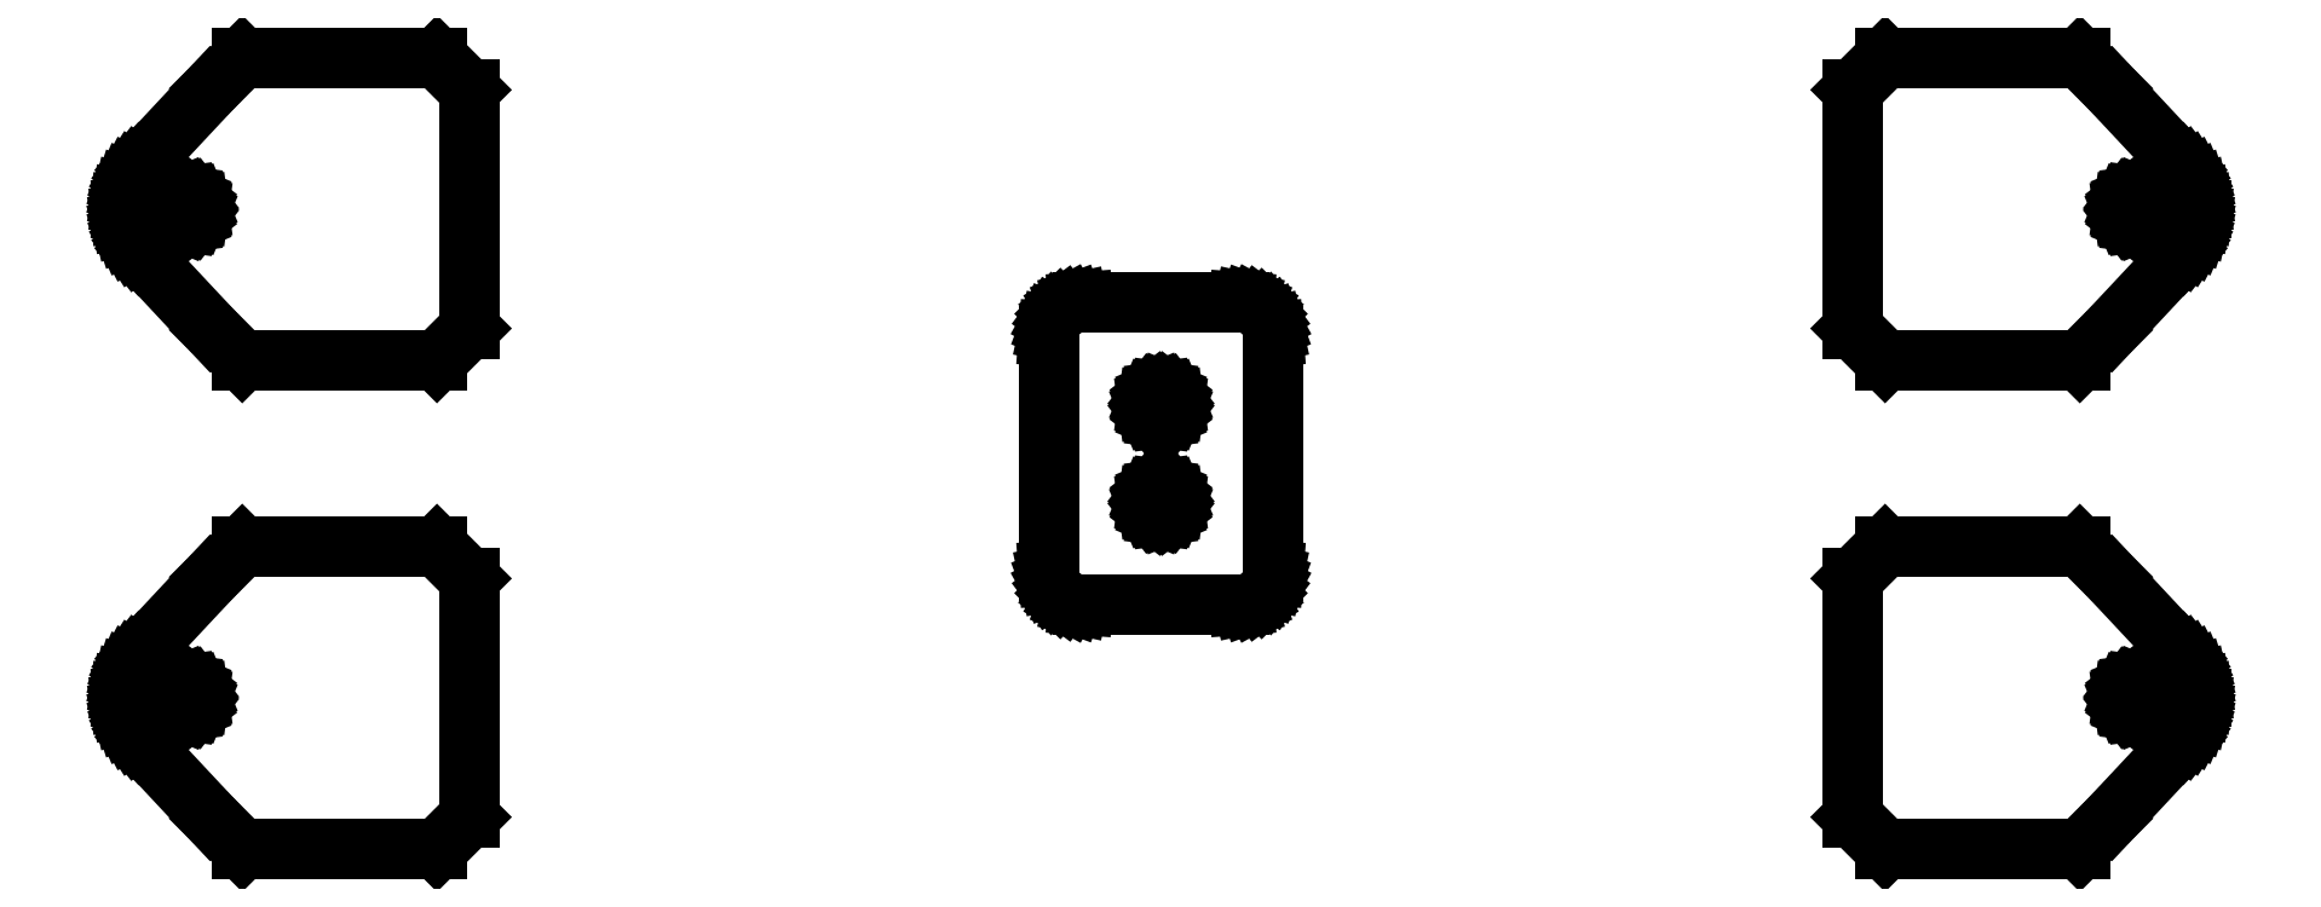
<metadata>
{"format":"dxf","ext":"dxf","renderer":"ezdxf+matplotlib","layout":"modelspace","background":"white","min_lineweight":24,"dpi":150}
</metadata>
<code>
0
SECTION
2
ENTITIES
0
LINE
8
0
10
97.11
11
104.4
20
12.65
21
20.42
0
LINE
8
0
10
104.4
11
104.7
20
20.42
21
20.82
0
LINE
8
0
10
104.7
11
105.1
20
20.82
21
21.27
0
LINE
8
0
10
105.1
11
105.4
20
21.27
21
21.75
0
LINE
8
0
10
105.4
11
105.6
20
21.75
21
22.25
0
LINE
8
0
10
105.6
11
105.9
20
22.25
21
22.78
0
LINE
8
0
10
105.9
11
106
20
22.78
21
23.32
0
LINE
8
0
10
106
11
106.2
20
23.32
21
23.87
0
LINE
8
0
10
106.2
11
106.2
20
23.87
21
24.43
0
LINE
8
0
10
106.2
11
106.2
20
24.43
21
25
0
LINE
8
0
10
106.2
11
106.2
20
25
21
25.57
0
LINE
8
0
10
106.2
11
106.2
20
25.57
21
26.13
0
LINE
8
0
10
106.2
11
106
20
26.13
21
26.68
0
LINE
8
0
10
106
11
105.9
20
26.68
21
27.22
0
LINE
8
0
10
105.9
11
105.6
20
27.22
21
27.75
0
LINE
8
0
10
105.6
11
105.4
20
27.75
21
28.25
0
LINE
8
0
10
105.4
11
105.1
20
28.25
21
28.73
0
LINE
8
0
10
105.1
11
104.7
20
28.73
21
29.18
0
LINE
8
0
10
104.7
11
104.4
20
29.18
21
29.58
0
LINE
8
0
10
104.4
11
97.11
20
29.58
21
37.35
0
LINE
8
0
10
97.11
11
93.96
20
37.35
21
40.5
0
LINE
8
0
10
93.96
11
74.04
20
40.5
21
40.5
0
LINE
8
0
10
74.04
11
70.75
20
40.5
21
37.21
0
LINE
8
0
10
70.75
11
70.75
20
37.21
21
12.79
0
LINE
8
0
10
70.75
11
74.04
20
12.79
21
9.5
0
LINE
8
0
10
74.04
11
93.96
20
9.5
21
9.5
0
LINE
8
0
10
93.96
11
97.11
20
9.5
21
12.65
0
LINE
8
0
10
99.4
11
99.08
20
23.71
21
23.84
0
LINE
8
0
10
99.08
11
98.81
20
23.84
21
24.06
0
LINE
8
0
10
98.81
11
98.59
20
24.06
21
24.33
0
LINE
8
0
10
98.59
11
98.46
20
24.33
21
24.65
0
LINE
8
0
10
98.46
11
98.41
20
24.65
21
25
0
LINE
8
0
10
98.41
11
98.46
20
25
21
25.35
0
LINE
8
0
10
98.46
11
98.59
20
25.35
21
25.67
0
LINE
8
0
10
98.59
11
98.81
20
25.67
21
25.94
0
LINE
8
0
10
98.81
11
99.08
20
25.94
21
26.16
0
LINE
8
0
10
99.08
11
99.4
20
26.16
21
26.29
0
LINE
8
0
10
99.4
11
99.75
20
26.29
21
26.34
0
LINE
8
0
10
99.75
11
100.1
20
26.34
21
26.29
0
LINE
8
0
10
100.1
11
100.4
20
26.29
21
26.16
0
LINE
8
0
10
100.4
11
100.7
20
26.16
21
25.94
0
LINE
8
0
10
100.7
11
100.9
20
25.94
21
25.67
0
LINE
8
0
10
100.9
11
101
20
25.67
21
25.35
0
LINE
8
0
10
101
11
101.1
20
25.35
21
25
0
LINE
8
0
10
101.1
11
101
20
25
21
24.65
0
LINE
8
0
10
101
11
100.9
20
24.65
21
24.33
0
LINE
8
0
10
100.9
11
100.7
20
24.33
21
24.06
0
LINE
8
0
10
100.7
11
100.4
20
24.06
21
23.84
0
LINE
8
0
10
100.4
11
100.1
20
23.84
21
23.71
0
LINE
8
0
10
100.1
11
99.75
20
23.71
21
23.66
0
LINE
8
0
10
99.75
11
99.4
20
23.66
21
23.71
0
LINE
8
0
10
-70.75
11
-70.75
20
12.79
21
37.21
0
LINE
8
0
10
-70.75
11
-74.04
20
37.21
21
40.5
0
LINE
8
0
10
-74.04
11
-93.96
20
40.5
21
40.5
0
LINE
8
0
10
-93.96
11
-97.11
20
40.5
21
37.35
0
LINE
8
0
10
-97.11
11
-104.4
20
37.35
21
29.58
0
LINE
8
0
10
-104.4
11
-104.7
20
29.58
21
29.18
0
LINE
8
0
10
-104.7
11
-105.1
20
29.18
21
28.73
0
LINE
8
0
10
-105.1
11
-105.4
20
28.73
21
28.25
0
LINE
8
0
10
-105.4
11
-105.6
20
28.25
21
27.75
0
LINE
8
0
10
-105.6
11
-105.9
20
27.75
21
27.22
0
LINE
8
0
10
-105.9
11
-106
20
27.22
21
26.68
0
LINE
8
0
10
-106
11
-106.2
20
26.68
21
26.13
0
LINE
8
0
10
-106.2
11
-106.2
20
26.13
21
25.57
0
LINE
8
0
10
-106.2
11
-106.2
20
25.57
21
25
0
LINE
8
0
10
-106.2
11
-106.2
20
25
21
24.43
0
LINE
8
0
10
-106.2
11
-106.2
20
24.43
21
23.87
0
LINE
8
0
10
-106.2
11
-106
20
23.87
21
23.32
0
LINE
8
0
10
-106
11
-105.9
20
23.32
21
22.78
0
LINE
8
0
10
-105.9
11
-105.6
20
22.78
21
22.25
0
LINE
8
0
10
-105.6
11
-105.4
20
22.25
21
21.75
0
LINE
8
0
10
-105.4
11
-105.1
20
21.75
21
21.27
0
LINE
8
0
10
-105.1
11
-104.7
20
21.27
21
20.82
0
LINE
8
0
10
-104.7
11
-104.4
20
20.82
21
20.42
0
LINE
8
0
10
-104.4
11
-97.11
20
20.42
21
12.65
0
LINE
8
0
10
-97.11
11
-93.96
20
12.65
21
9.5
0
LINE
8
0
10
-93.96
11
-74.04
20
9.5
21
9.5
0
LINE
8
0
10
-74.04
11
-70.75
20
9.5
21
12.79
0
LINE
8
0
10
-100.1
11
-100.4
20
23.71
21
23.84
0
LINE
8
0
10
-100.4
11
-100.7
20
23.84
21
24.06
0
LINE
8
0
10
-100.7
11
-100.9
20
24.06
21
24.33
0
LINE
8
0
10
-100.9
11
-101
20
24.33
21
24.65
0
LINE
8
0
10
-101
11
-101.1
20
24.65
21
25
0
LINE
8
0
10
-101.1
11
-101
20
25
21
25.35
0
LINE
8
0
10
-101
11
-100.9
20
25.35
21
25.67
0
LINE
8
0
10
-100.9
11
-100.7
20
25.67
21
25.94
0
LINE
8
0
10
-100.7
11
-100.4
20
25.94
21
26.16
0
LINE
8
0
10
-100.4
11
-100.1
20
26.16
21
26.29
0
LINE
8
0
10
-100.1
11
-99.75
20
26.29
21
26.34
0
LINE
8
0
10
-99.75
11
-99.4
20
26.34
21
26.29
0
LINE
8
0
10
-99.4
11
-99.08
20
26.29
21
26.16
0
LINE
8
0
10
-99.08
11
-98.81
20
26.16
21
25.94
0
LINE
8
0
10
-98.81
11
-98.59
20
25.94
21
25.67
0
LINE
8
0
10
-98.59
11
-98.46
20
25.67
21
25.35
0
LINE
8
0
10
-98.46
11
-98.41
20
25.35
21
25
0
LINE
8
0
10
-98.41
11
-98.46
20
25
21
24.65
0
LINE
8
0
10
-98.46
11
-98.59
20
24.65
21
24.33
0
LINE
8
0
10
-98.59
11
-98.81
20
24.33
21
24.06
0
LINE
8
0
10
-98.81
11
-99.08
20
24.06
21
23.84
0
LINE
8
0
10
-99.08
11
-99.4
20
23.84
21
23.71
0
LINE
8
0
10
-99.4
11
-99.75
20
23.71
21
23.66
0
LINE
8
0
10
-99.75
11
-100.1
20
23.66
21
23.71
0
LINE
8
0
10
8.498
11
8.986
20
-15.47
21
-15.36
0
LINE
8
0
10
8.986
11
9.454
20
-15.36
21
-15.18
0
LINE
8
0
10
9.454
11
9.893
20
-15.18
21
-14.95
0
LINE
8
0
10
9.893
11
10.29
20
-14.95
21
-14.65
0
LINE
8
0
10
10.29
11
10.65
20
-14.65
21
-14.29
0
LINE
8
0
10
10.65
11
10.95
20
-14.29
21
-13.89
0
LINE
8
0
10
10.95
11
11.18
20
-13.89
21
-13.45
0
LINE
8
0
10
11.18
11
11.36
20
-13.45
21
-12.99
0
LINE
8
0
10
11.36
11
11.47
20
-12.99
21
-12.5
0
LINE
8
0
10
11.47
11
11.5
20
-12.5
21
-12.02
0
LINE
8
0
10
11.5
11
11.5
20
-12.02
21
12.02
0
LINE
8
0
10
11.5
11
11.47
20
12.02
21
12.5
0
LINE
8
0
10
11.47
11
11.36
20
12.5
21
12.99
0
LINE
8
0
10
11.36
11
11.18
20
12.99
21
13.45
0
LINE
8
0
10
11.18
11
10.95
20
13.45
21
13.89
0
LINE
8
0
10
10.95
11
10.65
20
13.89
21
14.29
0
LINE
8
0
10
10.65
11
10.29
20
14.29
21
14.65
0
LINE
8
0
10
10.29
11
9.893
20
14.65
21
14.95
0
LINE
8
0
10
9.893
11
9.454
20
14.95
21
15.18
0
LINE
8
0
10
9.454
11
8.986
20
15.18
21
15.36
0
LINE
8
0
10
8.986
11
8.498
20
15.36
21
15.47
0
LINE
8
0
10
8.498
11
8.018
20
15.47
21
15.5
0
LINE
8
0
10
8.018
11
-8.018
20
15.5
21
15.5
0
LINE
8
0
10
-8.018
11
-8.498
20
15.5
21
15.47
0
LINE
8
0
10
-8.498
11
-8.986
20
15.47
21
15.36
0
LINE
8
0
10
-8.986
11
-9.454
20
15.36
21
15.18
0
LINE
8
0
10
-9.454
11
-9.893
20
15.18
21
14.95
0
LINE
8
0
10
-9.893
11
-10.29
20
14.95
21
14.65
0
LINE
8
0
10
-10.29
11
-10.65
20
14.65
21
14.29
0
LINE
8
0
10
-10.65
11
-10.95
20
14.29
21
13.89
0
LINE
8
0
10
-10.95
11
-11.18
20
13.89
21
13.45
0
LINE
8
0
10
-11.18
11
-11.36
20
13.45
21
12.99
0
LINE
8
0
10
-11.36
11
-11.47
20
12.99
21
12.5
0
LINE
8
0
10
-11.47
11
-11.5
20
12.5
21
12.02
0
LINE
8
0
10
-11.5
11
-11.5
20
12.02
21
-12.02
0
LINE
8
0
10
-11.5
11
-11.47
20
-12.02
21
-12.5
0
LINE
8
0
10
-11.47
11
-11.36
20
-12.5
21
-12.99
0
LINE
8
0
10
-11.36
11
-11.18
20
-12.99
21
-13.45
0
LINE
8
0
10
-11.18
11
-10.95
20
-13.45
21
-13.89
0
LINE
8
0
10
-10.95
11
-10.65
20
-13.89
21
-14.29
0
LINE
8
0
10
-10.65
11
-10.29
20
-14.29
21
-14.65
0
LINE
8
0
10
-10.29
11
-9.893
20
-14.65
21
-14.95
0
LINE
8
0
10
-9.893
11
-9.454
20
-14.95
21
-15.18
0
LINE
8
0
10
-9.454
11
-8.986
20
-15.18
21
-15.36
0
LINE
8
0
10
-8.986
11
-8.498
20
-15.36
21
-15.47
0
LINE
8
0
10
-8.498
11
-8.018
20
-15.47
21
-15.5
0
LINE
8
0
10
-8.018
11
8.018
20
-15.5
21
-15.5
0
LINE
8
0
10
8.018
11
8.498
20
-15.5
21
-15.47
0
LINE
8
0
10
-0.3457
11
-0.6678
20
3.71
21
3.843
0
LINE
8
0
10
-0.6678
11
-0.9445
20
3.843
21
4.056
0
LINE
8
0
10
-0.9445
11
-1.157
20
4.056
21
4.332
0
LINE
8
0
10
-1.157
11
-1.29
20
4.332
21
4.654
0
LINE
8
0
10
-1.29
11
-1.336
20
4.654
21
5
0
LINE
8
0
10
-1.336
11
-1.29
20
5
21
5.346
0
LINE
8
0
10
-1.29
11
-1.157
20
5.346
21
5.668
0
LINE
8
0
10
-1.157
11
-0.9445
20
5.668
21
5.944
0
LINE
8
0
10
-0.9445
11
-0.6678
20
5.944
21
6.157
0
LINE
8
0
10
-0.6678
11
-0.3457
20
6.157
21
6.29
0
LINE
8
0
10
-0.3457
11
0
20
6.29
21
6.336
0
LINE
8
0
10
0
11
0.3457
20
6.336
21
6.29
0
LINE
8
0
10
0.3457
11
0.6678
20
6.29
21
6.157
0
LINE
8
0
10
0.6678
11
0.9445
20
6.157
21
5.944
0
LINE
8
0
10
0.9445
11
1.157
20
5.944
21
5.668
0
LINE
8
0
10
1.157
11
1.29
20
5.668
21
5.346
0
LINE
8
0
10
1.29
11
1.336
20
5.346
21
5
0
LINE
8
0
10
1.336
11
1.29
20
5
21
4.654
0
LINE
8
0
10
1.29
11
1.157
20
4.654
21
4.332
0
LINE
8
0
10
1.157
11
0.9445
20
4.332
21
4.056
0
LINE
8
0
10
0.9445
11
0.6678
20
4.056
21
3.843
0
LINE
8
0
10
0.6678
11
0.3457
20
3.843
21
3.71
0
LINE
8
0
10
0.3457
11
0
20
3.71
21
3.664
0
LINE
8
0
10
0
11
-0.3457
20
3.664
21
3.71
0
LINE
8
0
10
-0.3457
11
-0.6678
20
-6.29
21
-6.157
0
LINE
8
0
10
-0.6678
11
-0.9445
20
-6.157
21
-5.944
0
LINE
8
0
10
-0.9445
11
-1.157
20
-5.944
21
-5.668
0
LINE
8
0
10
-1.157
11
-1.29
20
-5.668
21
-5.346
0
LINE
8
0
10
-1.29
11
-1.336
20
-5.346
21
-5
0
LINE
8
0
10
-1.336
11
-1.29
20
-5
21
-4.654
0
LINE
8
0
10
-1.29
11
-1.157
20
-4.654
21
-4.332
0
LINE
8
0
10
-1.157
11
-0.9445
20
-4.332
21
-4.056
0
LINE
8
0
10
-0.9445
11
-0.6678
20
-4.056
21
-3.843
0
LINE
8
0
10
-0.6678
11
-0.3457
20
-3.843
21
-3.71
0
LINE
8
0
10
-0.3457
11
0
20
-3.71
21
-3.664
0
LINE
8
0
10
0
11
0.3457
20
-3.664
21
-3.71
0
LINE
8
0
10
0.3457
11
0.6678
20
-3.71
21
-3.843
0
LINE
8
0
10
0.6678
11
0.9445
20
-3.843
21
-4.056
0
LINE
8
0
10
0.9445
11
1.157
20
-4.056
21
-4.332
0
LINE
8
0
10
1.157
11
1.29
20
-4.332
21
-4.654
0
LINE
8
0
10
1.29
11
1.336
20
-4.654
21
-5
0
LINE
8
0
10
1.336
11
1.29
20
-5
21
-5.346
0
LINE
8
0
10
1.29
11
1.157
20
-5.346
21
-5.668
0
LINE
8
0
10
1.157
11
0.9445
20
-5.668
21
-5.944
0
LINE
8
0
10
0.9445
11
0.6678
20
-5.944
21
-6.157
0
LINE
8
0
10
0.6678
11
0.3457
20
-6.157
21
-6.29
0
LINE
8
0
10
0.3457
11
0
20
-6.29
21
-6.336
0
LINE
8
0
10
0
11
-0.3457
20
-6.336
21
-6.29
0
LINE
8
0
10
97.11
11
104.4
20
-37.35
21
-29.58
0
LINE
8
0
10
104.4
11
104.7
20
-29.58
21
-29.18
0
LINE
8
0
10
104.7
11
105.1
20
-29.18
21
-28.73
0
LINE
8
0
10
105.1
11
105.4
20
-28.73
21
-28.25
0
LINE
8
0
10
105.4
11
105.6
20
-28.25
21
-27.75
0
LINE
8
0
10
105.6
11
105.9
20
-27.75
21
-27.22
0
LINE
8
0
10
105.9
11
106
20
-27.22
21
-26.68
0
LINE
8
0
10
106
11
106.2
20
-26.68
21
-26.13
0
LINE
8
0
10
106.2
11
106.2
20
-26.13
21
-25.57
0
LINE
8
0
10
106.2
11
106.2
20
-25.57
21
-25
0
LINE
8
0
10
106.2
11
106.2
20
-25
21
-24.43
0
LINE
8
0
10
106.2
11
106.2
20
-24.43
21
-23.87
0
LINE
8
0
10
106.2
11
106
20
-23.87
21
-23.32
0
LINE
8
0
10
106
11
105.9
20
-23.32
21
-22.78
0
LINE
8
0
10
105.9
11
105.6
20
-22.78
21
-22.25
0
LINE
8
0
10
105.6
11
105.4
20
-22.25
21
-21.75
0
LINE
8
0
10
105.4
11
105.1
20
-21.75
21
-21.27
0
LINE
8
0
10
105.1
11
104.7
20
-21.27
21
-20.82
0
LINE
8
0
10
104.7
11
104.4
20
-20.82
21
-20.42
0
LINE
8
0
10
104.4
11
97.11
20
-20.42
21
-12.65
0
LINE
8
0
10
97.11
11
93.96
20
-12.65
21
-9.5
0
LINE
8
0
10
93.96
11
74.04
20
-9.5
21
-9.5
0
LINE
8
0
10
74.04
11
70.75
20
-9.5
21
-12.79
0
LINE
8
0
10
70.75
11
70.75
20
-12.79
21
-37.21
0
LINE
8
0
10
70.75
11
74.04
20
-37.21
21
-40.5
0
LINE
8
0
10
74.04
11
93.96
20
-40.5
21
-40.5
0
LINE
8
0
10
93.96
11
97.11
20
-40.5
21
-37.35
0
LINE
8
0
10
99.4
11
99.08
20
-26.29
21
-26.16
0
LINE
8
0
10
99.08
11
98.81
20
-26.16
21
-25.94
0
LINE
8
0
10
98.81
11
98.59
20
-25.94
21
-25.67
0
LINE
8
0
10
98.59
11
98.46
20
-25.67
21
-25.35
0
LINE
8
0
10
98.46
11
98.41
20
-25.35
21
-25
0
LINE
8
0
10
98.41
11
98.46
20
-25
21
-24.65
0
LINE
8
0
10
98.46
11
98.59
20
-24.65
21
-24.33
0
LINE
8
0
10
98.59
11
98.81
20
-24.33
21
-24.06
0
LINE
8
0
10
98.81
11
99.08
20
-24.06
21
-23.84
0
LINE
8
0
10
99.08
11
99.4
20
-23.84
21
-23.71
0
LINE
8
0
10
99.4
11
99.75
20
-23.71
21
-23.66
0
LINE
8
0
10
99.75
11
100.1
20
-23.66
21
-23.71
0
LINE
8
0
10
100.1
11
100.4
20
-23.71
21
-23.84
0
LINE
8
0
10
100.4
11
100.7
20
-23.84
21
-24.06
0
LINE
8
0
10
100.7
11
100.9
20
-24.06
21
-24.33
0
LINE
8
0
10
100.9
11
101
20
-24.33
21
-24.65
0
LINE
8
0
10
101
11
101.1
20
-24.65
21
-25
0
LINE
8
0
10
101.1
11
101
20
-25
21
-25.35
0
LINE
8
0
10
101
11
100.9
20
-25.35
21
-25.67
0
LINE
8
0
10
100.9
11
100.7
20
-25.67
21
-25.94
0
LINE
8
0
10
100.7
11
100.4
20
-25.94
21
-26.16
0
LINE
8
0
10
100.4
11
100.1
20
-26.16
21
-26.29
0
LINE
8
0
10
100.1
11
99.75
20
-26.29
21
-26.34
0
LINE
8
0
10
99.75
11
99.4
20
-26.34
21
-26.29
0
LINE
8
0
10
-70.75
11
-70.75
20
-37.21
21
-12.79
0
LINE
8
0
10
-70.75
11
-74.04
20
-12.79
21
-9.5
0
LINE
8
0
10
-74.04
11
-93.96
20
-9.5
21
-9.5
0
LINE
8
0
10
-93.96
11
-97.11
20
-9.5
21
-12.65
0
LINE
8
0
10
-97.11
11
-104.4
20
-12.65
21
-20.42
0
LINE
8
0
10
-104.4
11
-104.7
20
-20.42
21
-20.82
0
LINE
8
0
10
-104.7
11
-105.1
20
-20.82
21
-21.27
0
LINE
8
0
10
-105.1
11
-105.4
20
-21.27
21
-21.75
0
LINE
8
0
10
-105.4
11
-105.6
20
-21.75
21
-22.25
0
LINE
8
0
10
-105.6
11
-105.9
20
-22.25
21
-22.78
0
LINE
8
0
10
-105.9
11
-106
20
-22.78
21
-23.32
0
LINE
8
0
10
-106
11
-106.2
20
-23.32
21
-23.87
0
LINE
8
0
10
-106.2
11
-106.2
20
-23.87
21
-24.43
0
LINE
8
0
10
-106.2
11
-106.2
20
-24.43
21
-25
0
LINE
8
0
10
-106.2
11
-106.2
20
-25
21
-25.57
0
LINE
8
0
10
-106.2
11
-106.2
20
-25.57
21
-26.13
0
LINE
8
0
10
-106.2
11
-106
20
-26.13
21
-26.68
0
LINE
8
0
10
-106
11
-105.9
20
-26.68
21
-27.22
0
LINE
8
0
10
-105.9
11
-105.6
20
-27.22
21
-27.75
0
LINE
8
0
10
-105.6
11
-105.4
20
-27.75
21
-28.25
0
LINE
8
0
10
-105.4
11
-105.1
20
-28.25
21
-28.73
0
LINE
8
0
10
-105.1
11
-104.7
20
-28.73
21
-29.18
0
LINE
8
0
10
-104.7
11
-104.4
20
-29.18
21
-29.58
0
LINE
8
0
10
-104.4
11
-97.11
20
-29.58
21
-37.35
0
LINE
8
0
10
-97.11
11
-93.96
20
-37.35
21
-40.5
0
LINE
8
0
10
-93.96
11
-74.04
20
-40.5
21
-40.5
0
LINE
8
0
10
-74.04
11
-70.75
20
-40.5
21
-37.21
0
LINE
8
0
10
-100.1
11
-100.4
20
-26.29
21
-26.16
0
LINE
8
0
10
-100.4
11
-100.7
20
-26.16
21
-25.94
0
LINE
8
0
10
-100.7
11
-100.9
20
-25.94
21
-25.67
0
LINE
8
0
10
-100.9
11
-101
20
-25.67
21
-25.35
0
LINE
8
0
10
-101
11
-101.1
20
-25.35
21
-25
0
LINE
8
0
10
-101.1
11
-101
20
-25
21
-24.65
0
LINE
8
0
10
-101
11
-100.9
20
-24.65
21
-24.33
0
LINE
8
0
10
-100.9
11
-100.7
20
-24.33
21
-24.06
0
LINE
8
0
10
-100.7
11
-100.4
20
-24.06
21
-23.84
0
LINE
8
0
10
-100.4
11
-100.1
20
-23.84
21
-23.71
0
LINE
8
0
10
-100.1
11
-99.75
20
-23.71
21
-23.66
0
LINE
8
0
10
-99.75
11
-99.4
20
-23.66
21
-23.71
0
LINE
8
0
10
-99.4
11
-99.08
20
-23.71
21
-23.84
0
LINE
8
0
10
-99.08
11
-98.81
20
-23.84
21
-24.06
0
LINE
8
0
10
-98.81
11
-98.59
20
-24.06
21
-24.33
0
LINE
8
0
10
-98.59
11
-98.46
20
-24.33
21
-24.65
0
LINE
8
0
10
-98.46
11
-98.41
20
-24.65
21
-25
0
LINE
8
0
10
-98.41
11
-98.46
20
-25
21
-25.35
0
LINE
8
0
10
-98.46
11
-98.59
20
-25.35
21
-25.67
0
LINE
8
0
10
-98.59
11
-98.81
20
-25.67
21
-25.94
0
LINE
8
0
10
-98.81
11
-99.08
20
-25.94
21
-26.16
0
LINE
8
0
10
-99.08
11
-99.4
20
-26.16
21
-26.29
0
LINE
8
0
10
-99.4
11
-99.75
20
-26.29
21
-26.34
0
LINE
8
0
10
-99.75
11
-100.1
20
-26.34
21
-26.29
0
ENDSEC
0
EOF

</code>
